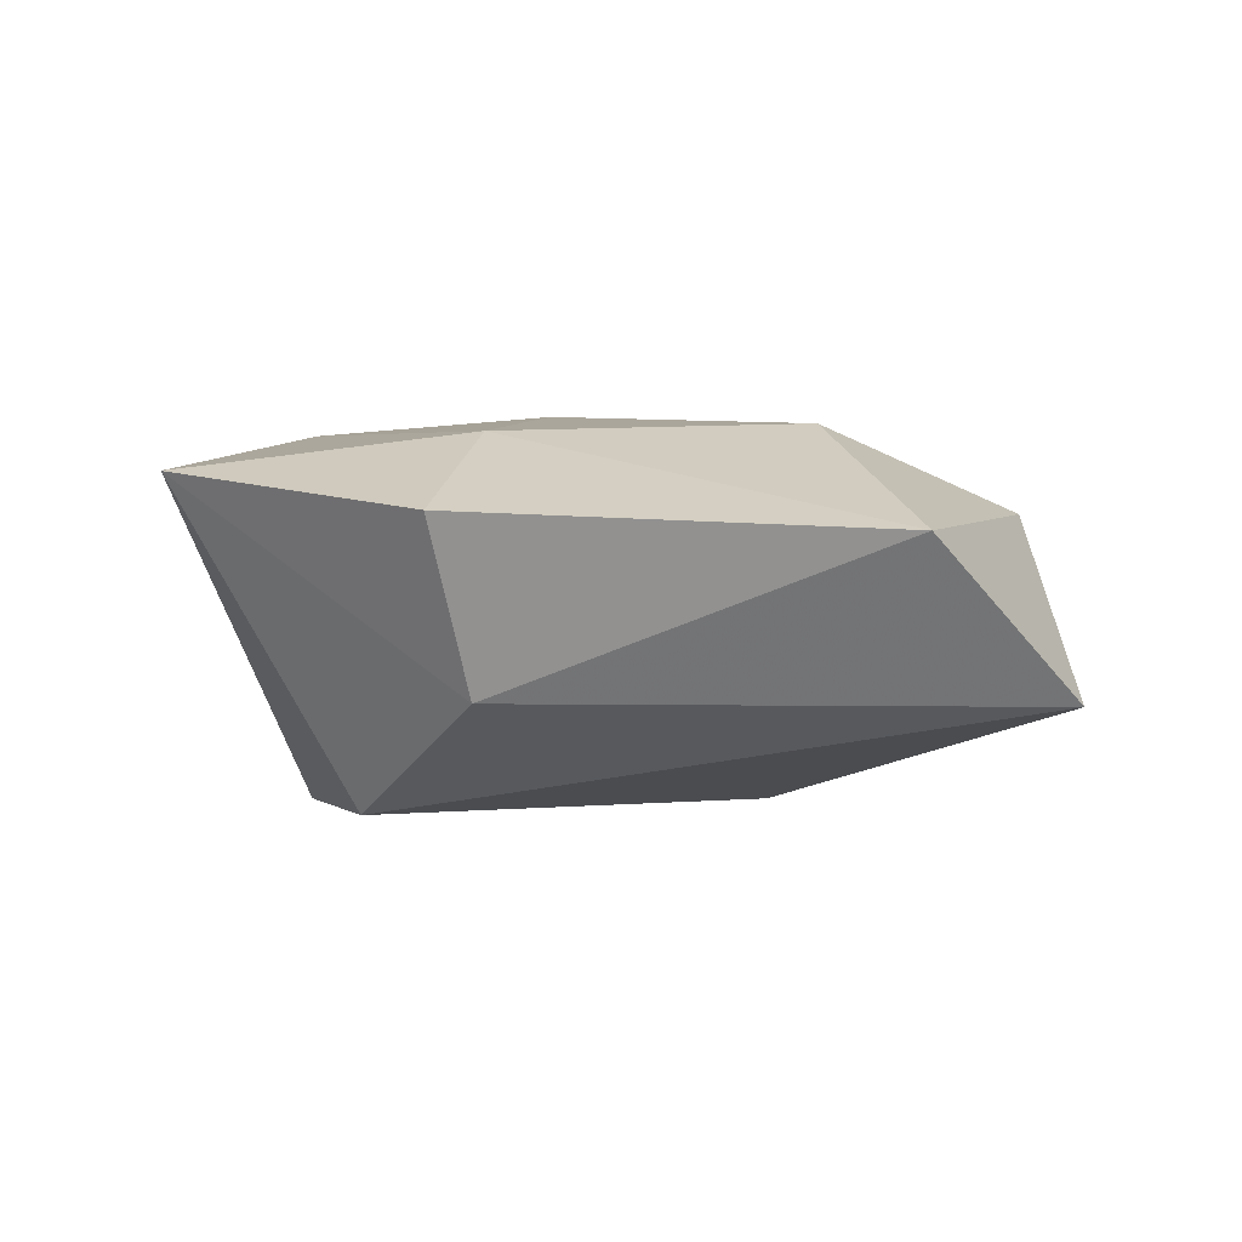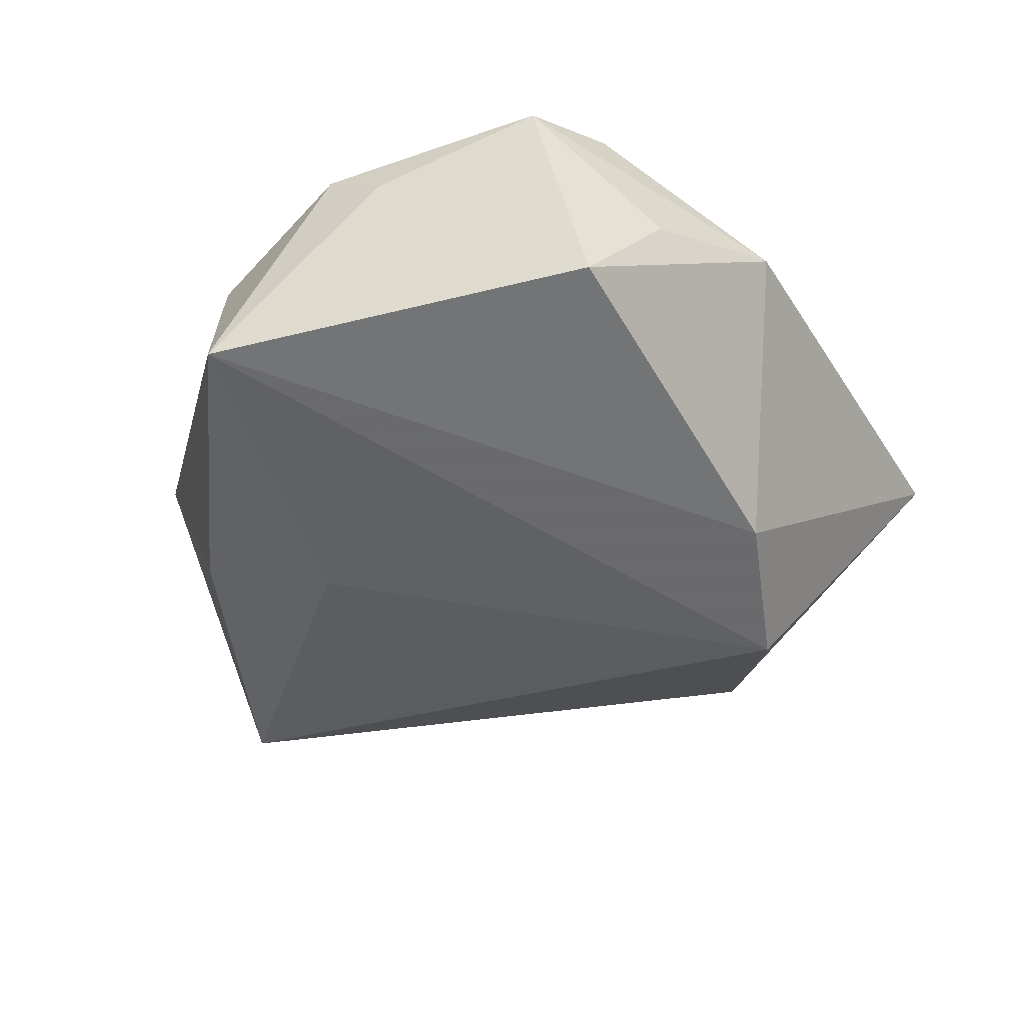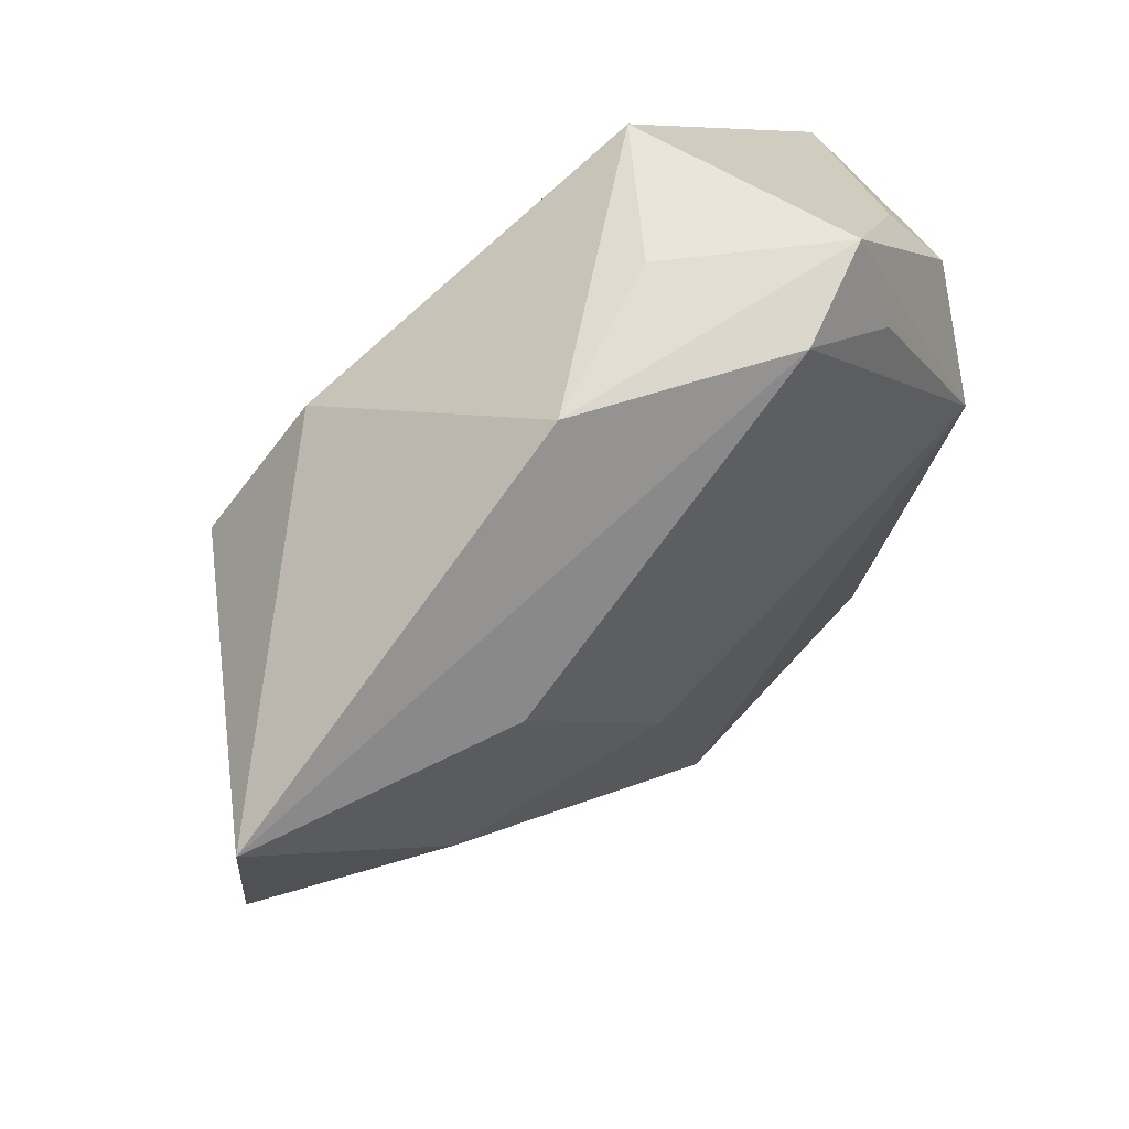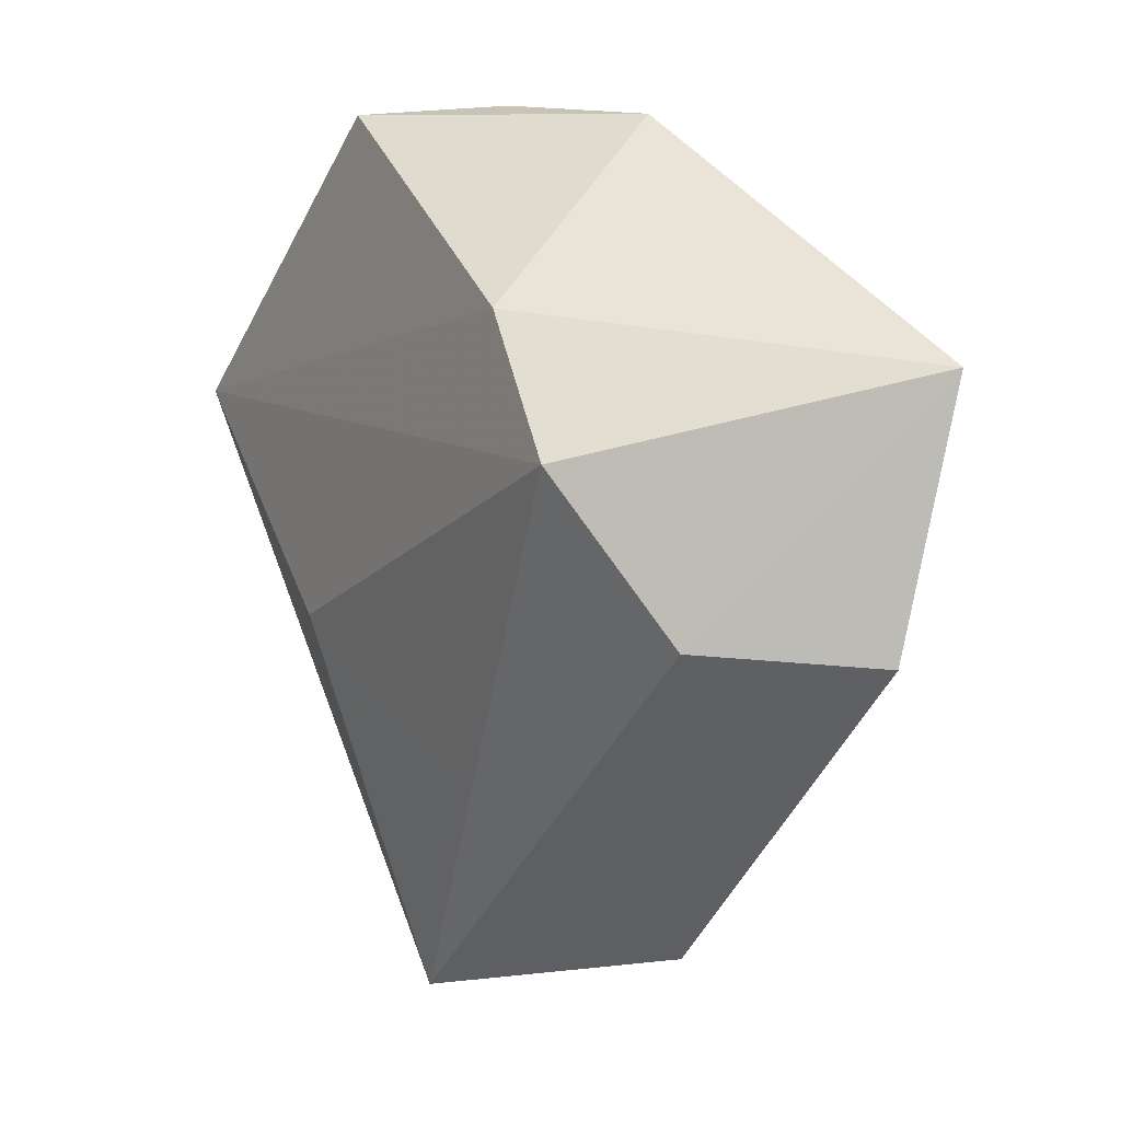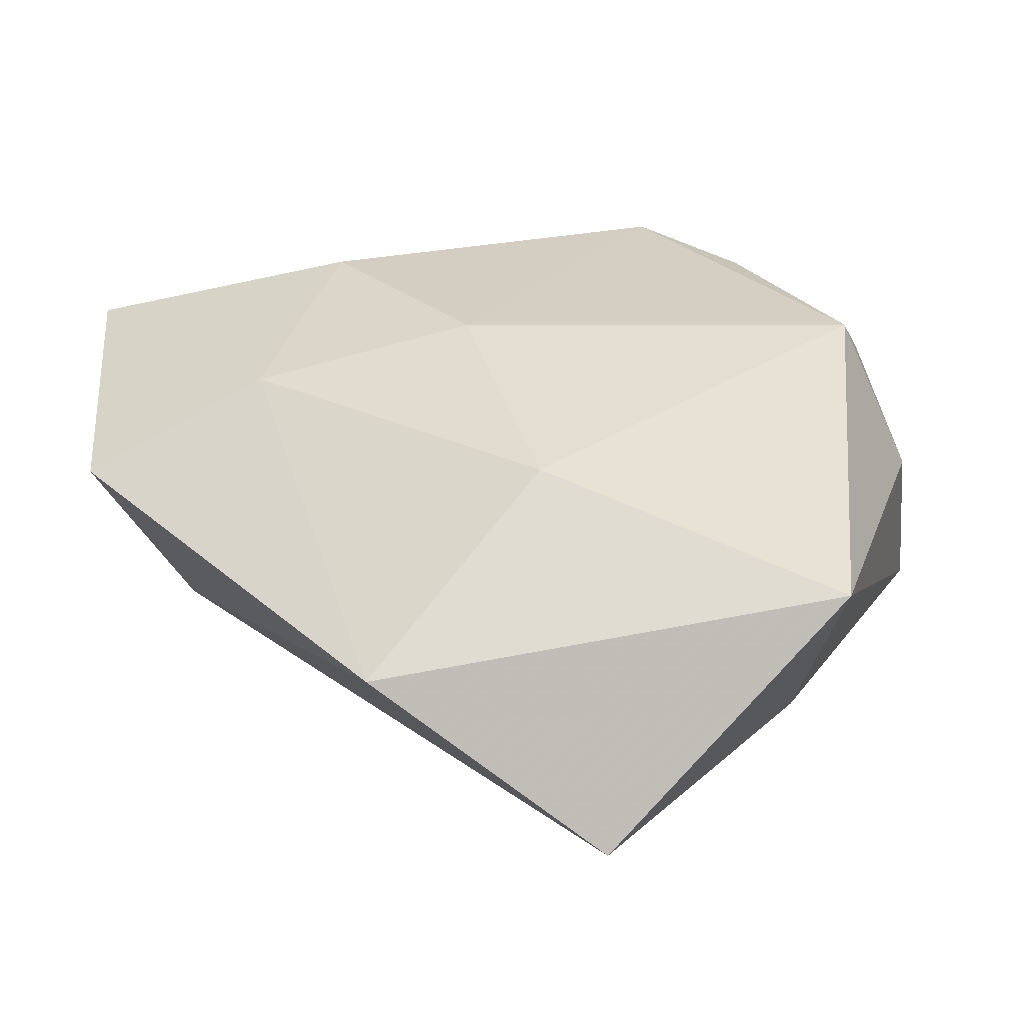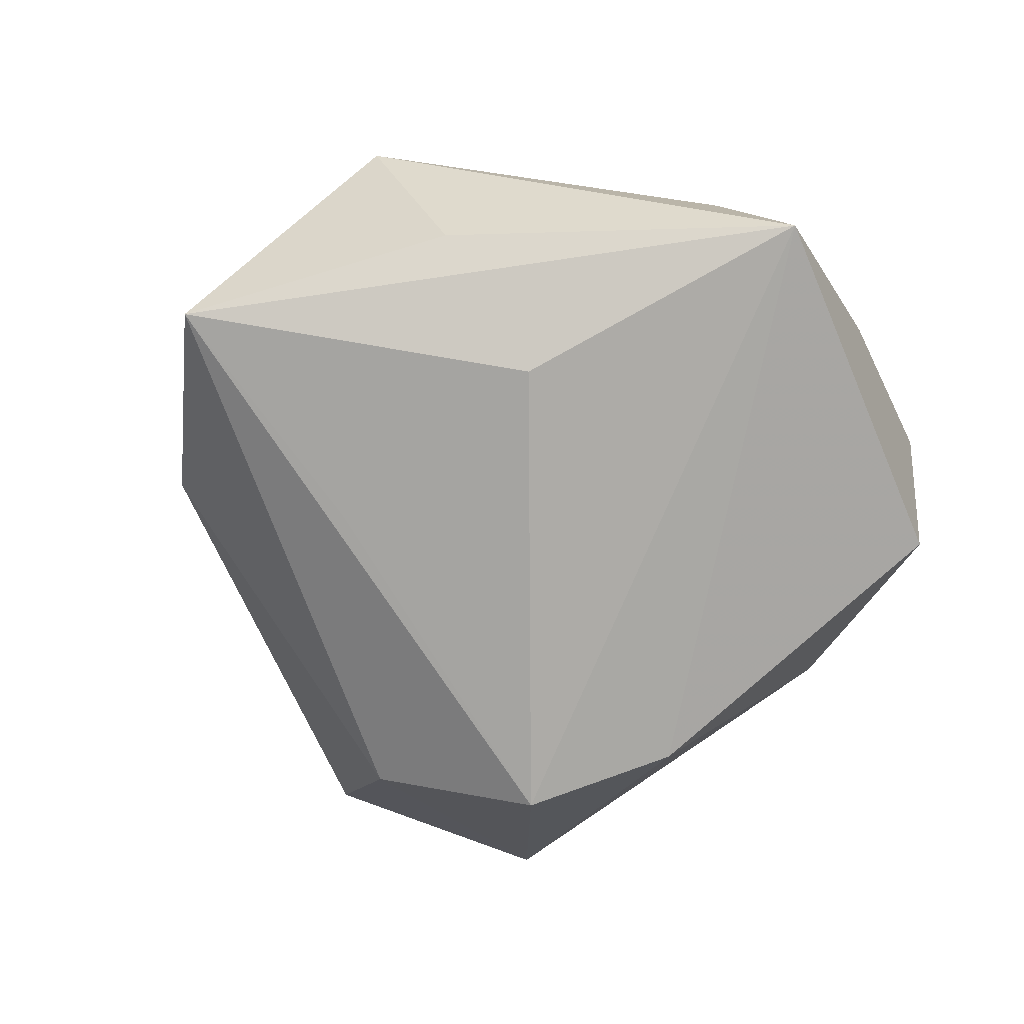
<metadata>
{"format":"obj","ext":"obj","renderer":"f3d","projection":"perspective","resolution":1024,"background":"white","views":[{"elev":-6.5,"azim":-63.1,"up":"+Z"},{"elev":-45.6,"azim":147.6,"up":"+Z"},{"elev":63.4,"azim":-42.5,"up":"+Y"},{"elev":9.1,"azim":-124.5,"up":"+Y"},{"elev":-57.1,"azim":-4.0,"up":"+Y"},{"elev":-72.6,"azim":66.9,"up":"+Z"}]}
</metadata>
<code>
v -0.04823 -0.008603 0.003775
v -0.02387 0.01843 0.01641
v -0.009553 0.03917 0.00513
v -0.01863 0.02192 -0.01864
v 0.04319 0.00949 -0.01478
v -0.009571 0.0002722 0.01921
v -0.007293 -0.02386 -0.015
v 0.02611 -0.02519 -0.009057
v -0.03084 -0.004447 0.01383
v -0.04997 0.01751 0.008913
v 0.02156 0.03903 0.009428
v -0.01747 -0.04263 0.00384
v 0.01722 -0.01127 -0.01787
v 0.03186 0.008823 0.01749
v -0.03755 -0.007192 -0.01176
v 0.006435 -0.049 -0.01041
v 0.005908 0.04005 -0.0008176
v 0.02189 0.02962 0.01378
v 0.02808 -0.03574 0.01211
v 0.01124 0.03776 0.01374
v -0.001938 -0.02527 0.01765
v 0.03279 0.02554 0.003829
v 0.01498 0.03913 -0.01274
v 0.03588 0.01999 0.008567
v -0.02969 0.009153 -0.02092
v 0.03973 0.00355 0.003656
f 12 19 21
f 16 19 12
f 5 16 13
f 13 25 5
f 2 20 10
f 8 16 5
f 5 19 8
f 8 19 16
f 21 19 14
f 9 12 21
f 9 2 10
f 15 25 16
f 16 12 15
f 10 25 15
f 16 25 7
f 7 13 16
f 25 13 7
f 5 25 4
f 4 23 5
f 4 25 10
f 22 24 5
f 20 2 6
f 6 14 20
f 21 14 6
f 6 9 21
f 2 9 6
f 20 14 18
f 5 24 26
f 24 14 26
f 26 19 5
f 26 14 19
f 10 15 1
f 1 15 12
f 1 9 10
f 12 9 1
f 23 4 3
f 3 17 23
f 3 4 10
f 10 20 3
f 24 22 11
f 11 14 24
f 11 18 14
f 20 18 11
f 23 17 11
f 5 23 11
f 11 22 5
f 11 3 20
f 17 3 11

</code>
